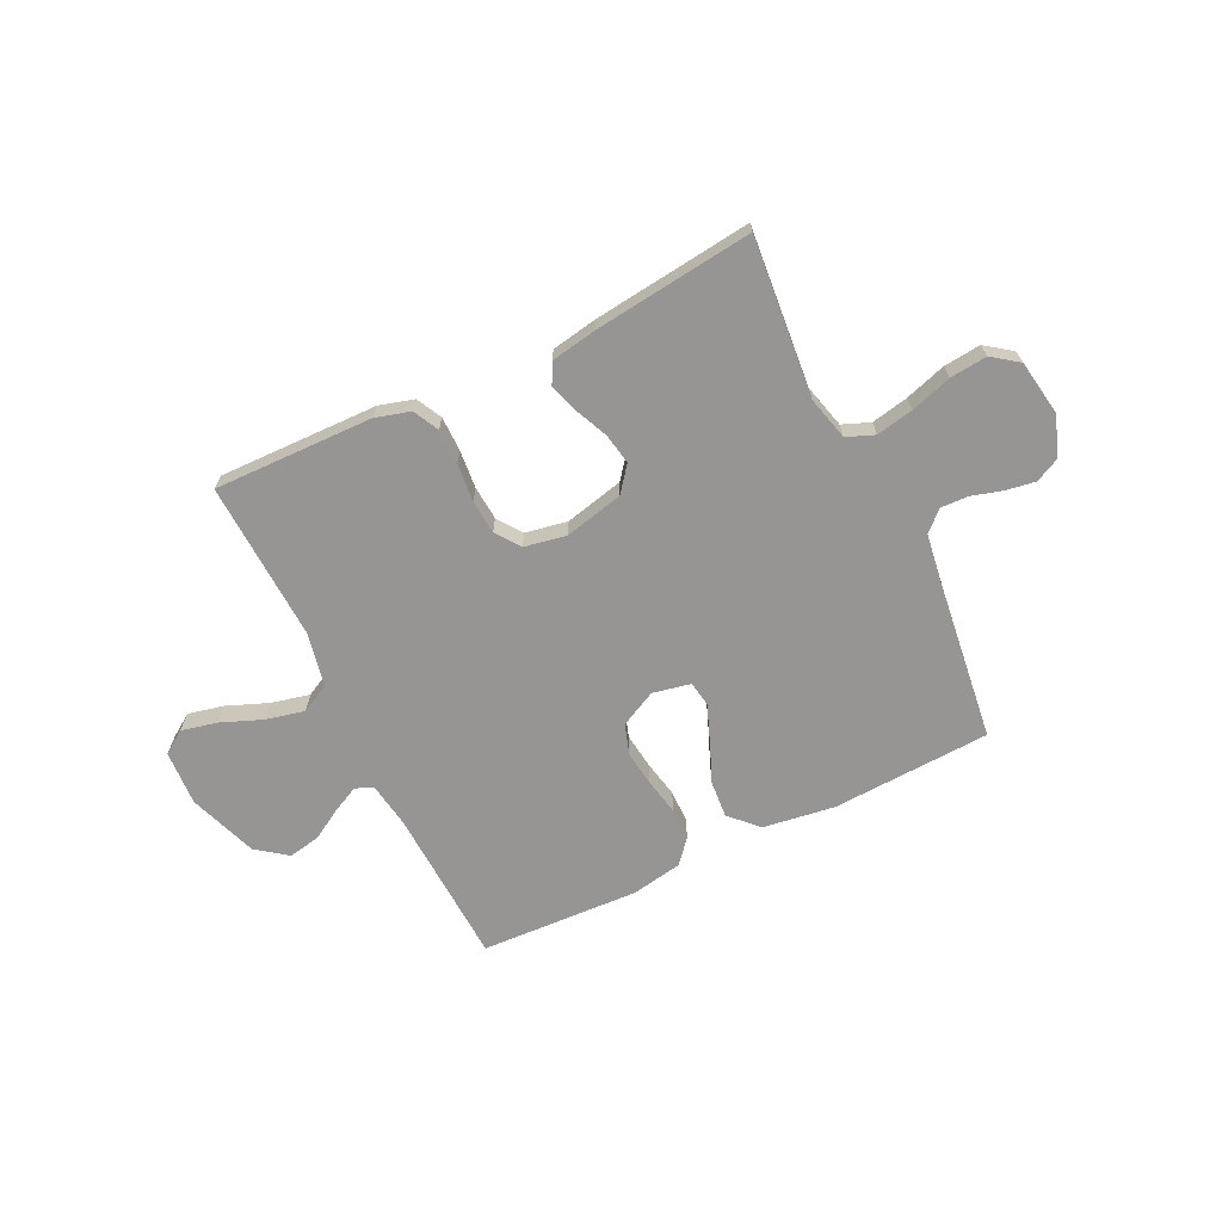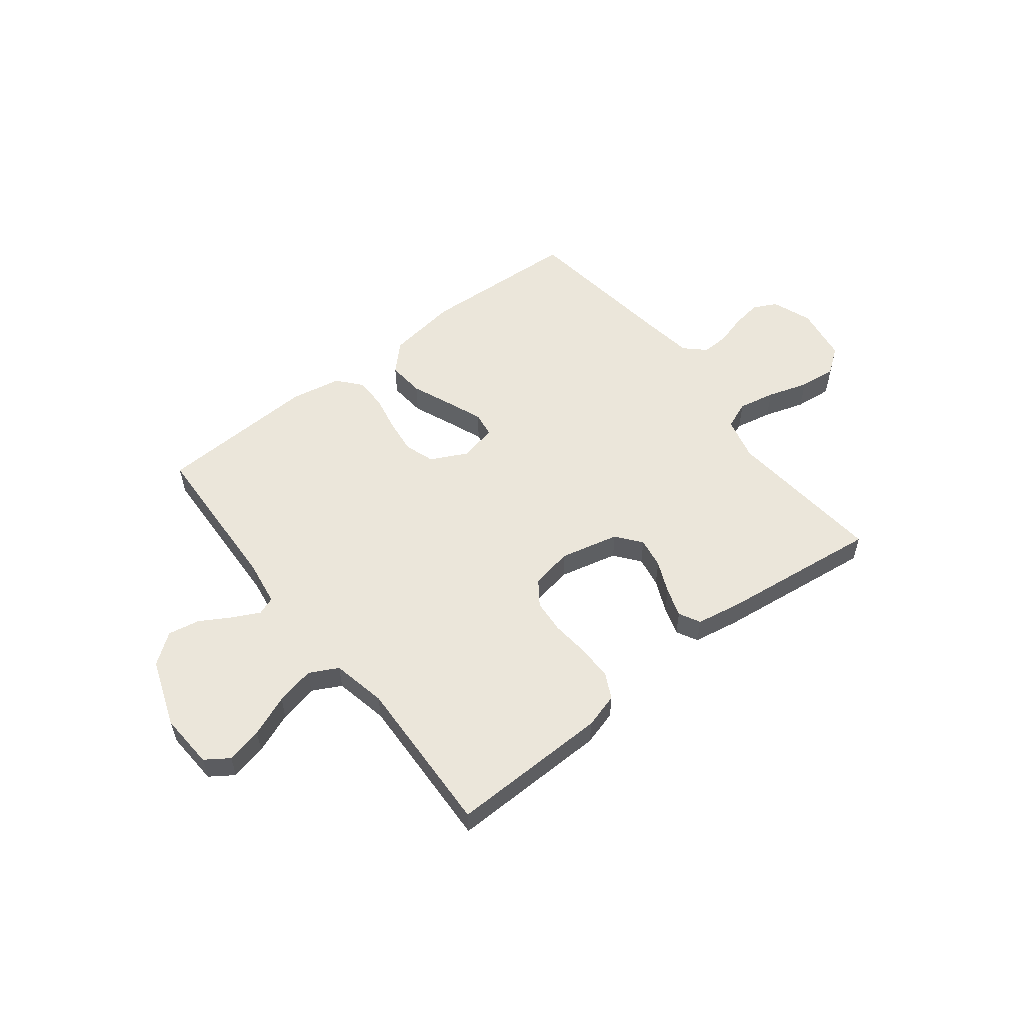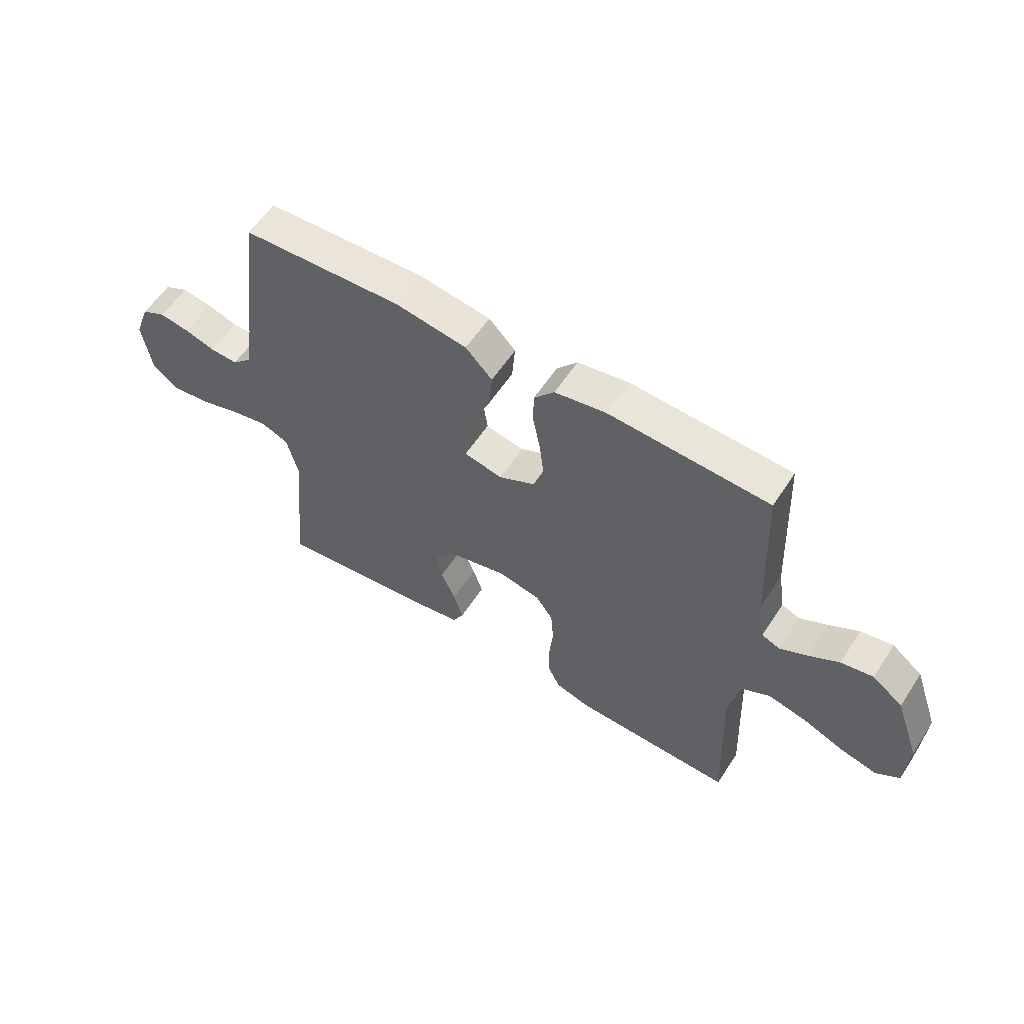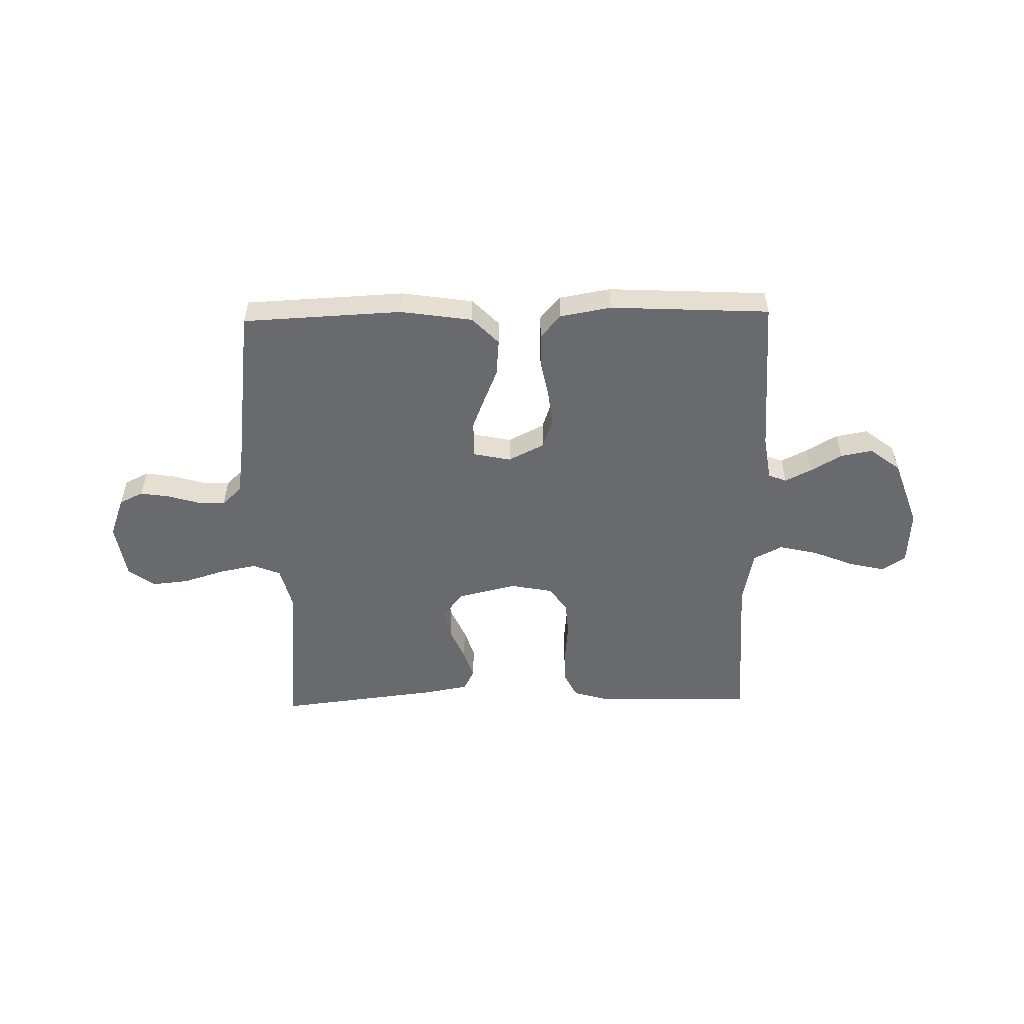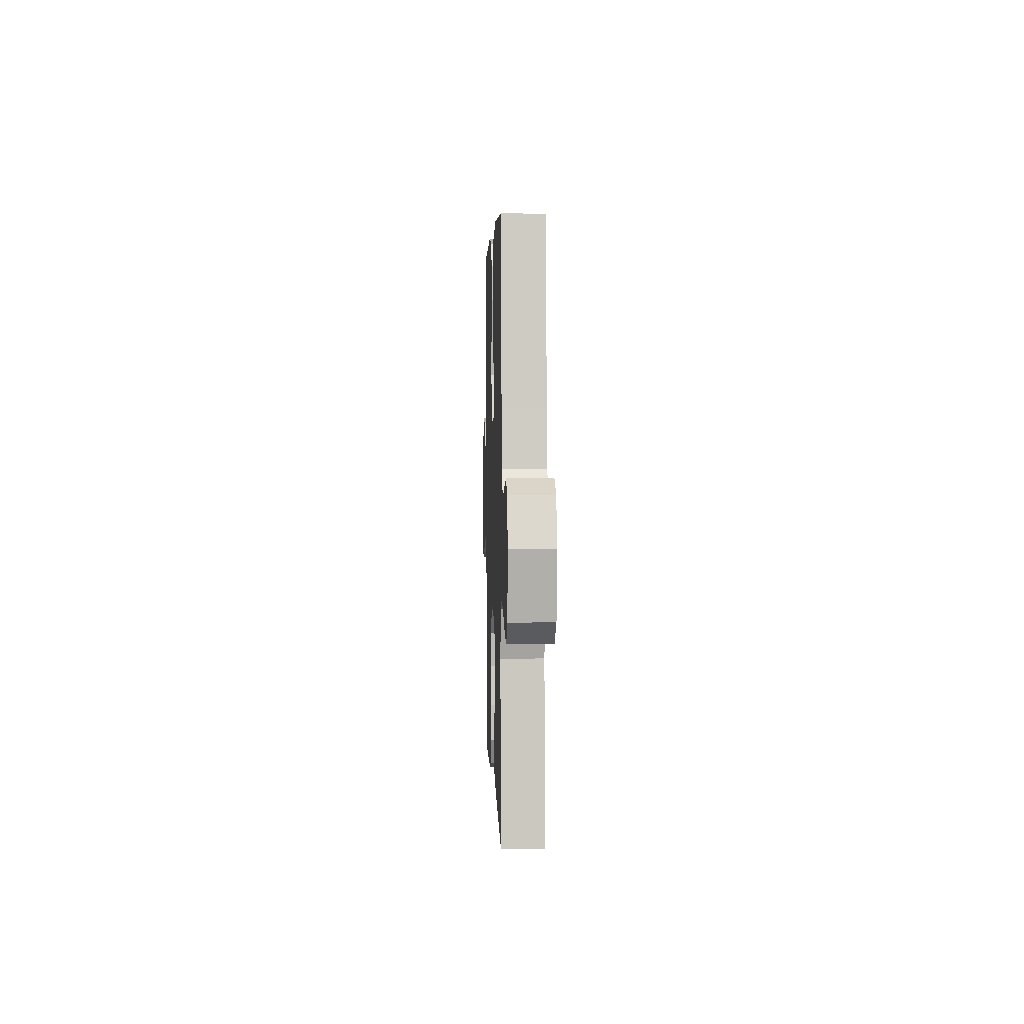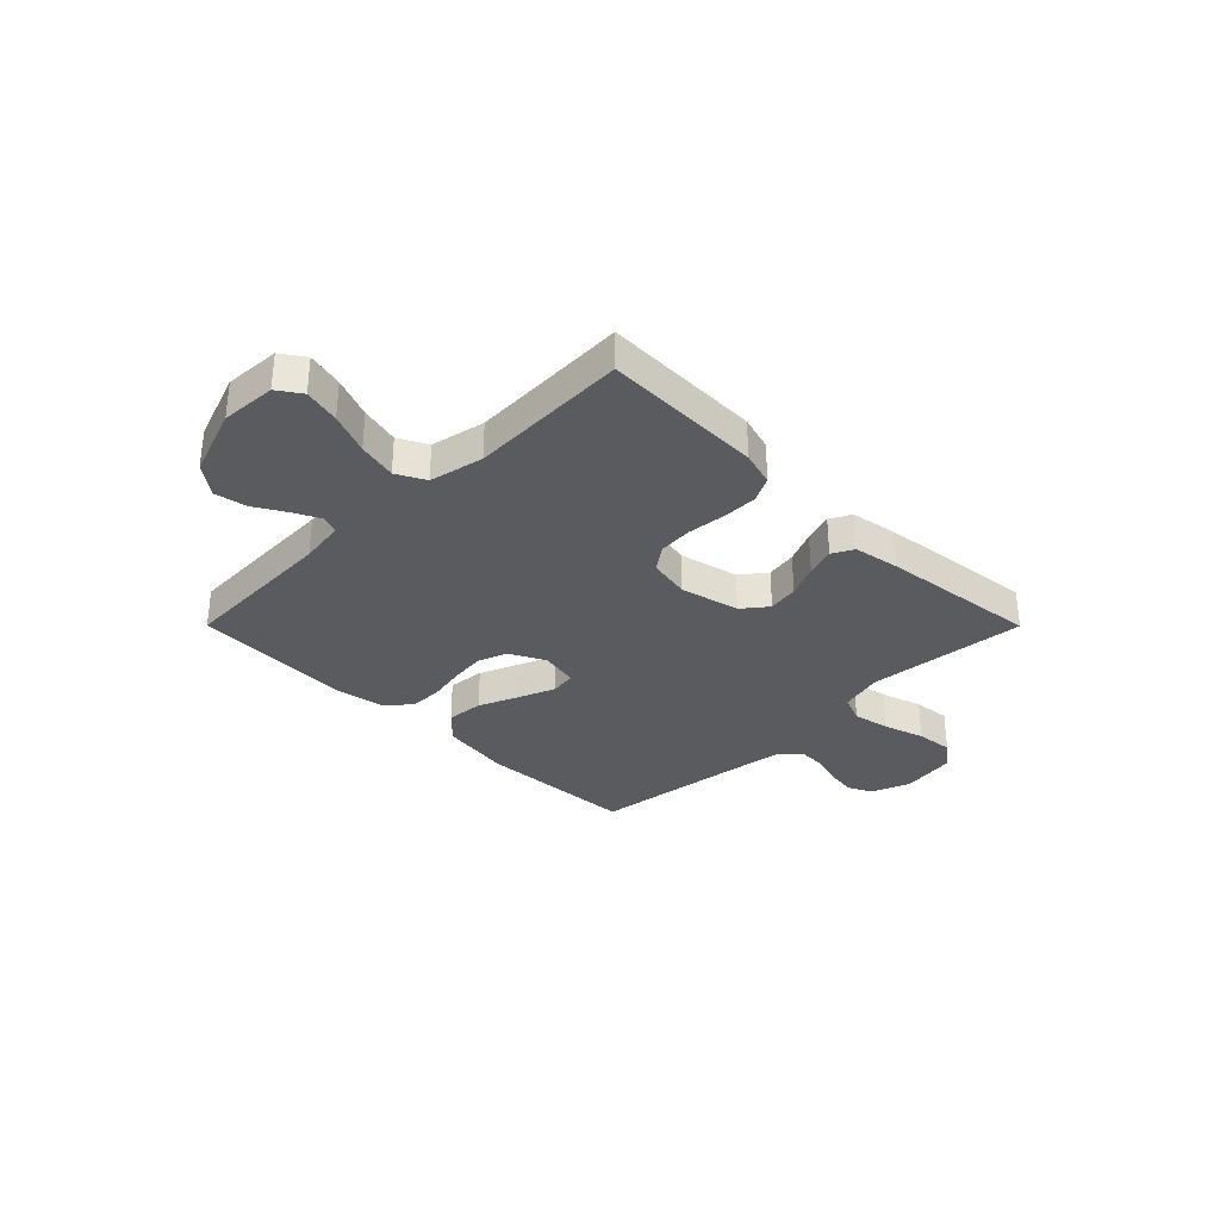
<metadata>
{"format":"obj","ext":"obj","renderer":"f3d","projection":"perspective","resolution":1024,"background":"white","views":[{"elev":-67.5,"azim":-154.0,"up":"+Y"},{"elev":54.9,"azim":142.1,"up":"+Y"},{"elev":57.7,"azim":32.8,"up":"+Z"},{"elev":-53.1,"azim":1.2,"up":"+Y"},{"elev":3.1,"azim":-92.0,"up":"+Z"},{"elev":-32.5,"azim":134.9,"up":"+Y"}]}
</metadata>
<code>
v -0.5 0.07 0.5
v -0.2 0.07 0.514
v -0.065 0.07 0.494
v -0.015 0.07 0.443
v -0.021 0.07 0.373
v -0.052 0.07 0.298
v -0.079 0.07 0.229
v -0.072 0.07 0.181
v 0 0.07 0.166
v 0.068 0.07 0.2
v 0.087 0.07 0.256
v 0.079 0.07 0.323
v 0.065 0.07 0.393
v 0.066 0.07 0.454
v 0.104 0.07 0.498
v 0.2 0.07 0.515
v 0.5 0.07 0.5
v 0.513 0.07 0.2
v 0.526 0.07 0.115
v 0.56 0.07 0.102
v 0.61 0.07 0.127
v 0.668 0.07 0.161
v 0.728 0.07 0.172
v 0.785 0.07 0.129
v 0.831 0.07 0
v 0.825 0.07 -0.104
v 0.781 0.07 -0.134
v 0.713 0.07 -0.118
v 0.636 0.07 -0.087
v 0.563 0.07 -0.07
v 0.509 0.07 -0.098
v 0.488 0.07 -0.2
v 0.5 0.07 -0.5
v 0.2 0.07 -0.493
v 0.134 0.07 -0.474
v 0.11 0.07 -0.426
v 0.11 0.07 -0.36
v 0.117 0.07 -0.288
v 0.112 0.07 -0.224
v 0.079 0.07 -0.178
v 0 0.07 -0.163
v -0.111 0.07 -0.189
v -0.148 0.07 -0.236
v -0.138 0.07 -0.294
v -0.111 0.07 -0.355
v -0.093 0.07 -0.41
v -0.114 0.07 -0.45
v -0.2 0.07 -0.465
v -0.5 0.07 -0.5
v -0.472 0.07 -0.2
v -0.493 0.07 -0.118
v -0.545 0.07 -0.097
v -0.615 0.07 -0.111
v -0.692 0.07 -0.135
v -0.762 0.07 -0.142
v -0.811 0.07 -0.106
v -0.828 0.07 0
v -0.8 0.07 0.075
v -0.755 0.07 0.097
v -0.699 0.07 0.088
v -0.641 0.07 0.071
v -0.589 0.07 0.069
v -0.552 0.07 0.104
v -0.538 0.07 0.2
v -0.5 0 0.5
v -0.2 0 0.514
v -0.065 0 0.494
v -0.015 0 0.443
v -0.021 0 0.373
v -0.052 0 0.298
v -0.079 0 0.229
v -0.072 0 0.181
v 0 0 0.166
v 0.068 0 0.2
v 0.087 0 0.256
v 0.079 0 0.323
v 0.065 0 0.393
v 0.066 0 0.454
v 0.104 0 0.498
v 0.2 0 0.515
v 0.5 0 0.5
v 0.513 0 0.2
v 0.526 0 0.115
v 0.56 0 0.102
v 0.61 0 0.127
v 0.668 0 0.161
v 0.728 0 0.172
v 0.785 0 0.129
v 0.831 0 0
v 0.825 0 -0.104
v 0.781 0 -0.134
v 0.713 0 -0.118
v 0.636 0 -0.087
v 0.563 0 -0.07
v 0.509 0 -0.098
v 0.488 0 -0.2
v 0.5 0 -0.5
v 0.2 0 -0.493
v 0.134 0 -0.474
v 0.11 0 -0.426
v 0.11 0 -0.36
v 0.117 0 -0.288
v 0.112 0 -0.224
v 0.079 0 -0.178
v 0 0 -0.163
v -0.111 0 -0.189
v -0.148 0 -0.236
v -0.138 0 -0.294
v -0.111 0 -0.355
v -0.093 0 -0.41
v -0.114 0 -0.45
v -0.2 0 -0.465
v -0.5 0 -0.5
v -0.472 0 -0.2
v -0.493 0 -0.118
v -0.545 0 -0.097
v -0.615 0 -0.111
v -0.692 0 -0.135
v -0.762 0 -0.142
v -0.811 0 -0.106
v -0.828 0 0
v -0.8 0 0.075
v -0.755 0 0.097
v -0.699 0 0.088
v -0.641 0 0.071
v -0.589 0 0.069
v -0.552 0 0.104
v -0.538 0 0.2
f 58 59 60 61
f 58 61 62
f 57 58 62
f 56 57 62
f 53 54 55 56
f 52 53 56 62
f 51 52 62 63
f 47 48 49 50
f 47 50 51
f 44 45 46 47
f 43 44 47 51
f 42 43 51 63
f 35 36 37 38
f 35 38 39
f 32 33 34 35
f 31 32 35 39
f 30 31 39 40
f 26 27 28 29
f 26 29 30
f 25 26 30
f 21 22 23 24
f 20 21 24 25
f 15 16 17 18
f 15 18 19
f 12 13 14 15
f 11 12 15 19
f 10 11 19 20
f 3 4 5 6
f 3 6 7
f 64 1 2 3
f 64 3 7
f 41 42 63 64
f 9 10 20 25
f 9 25 30 40
f 64 7 8
f 40 41 64
f 8 9 40 64
f 125 124 123 122
f 126 125 122
f 126 122 121
f 126 121 120
f 120 119 118 117
f 126 120 117 116
f 127 126 116 115
f 114 113 112 111
f 115 114 111
f 111 110 109 108
f 115 111 108 107
f 127 115 107 106
f 102 101 100 99
f 103 102 99
f 99 98 97 96
f 103 99 96 95
f 104 103 95 94
f 93 92 91 90
f 94 93 90
f 94 90 89
f 88 87 86 85
f 89 88 85 84
f 82 81 80 79
f 83 82 79
f 79 78 77 76
f 83 79 76 75
f 84 83 75 74
f 70 69 68 67
f 71 70 67
f 67 66 65 128
f 71 67 128
f 128 127 106 105
f 89 84 74 73
f 104 94 89 73
f 72 71 128
f 128 105 104
f 128 104 73 72
f 1 65 66 2
f 2 66 67 3
f 3 67 68 4
f 4 68 69 5
f 5 69 70 6
f 6 70 71 7
f 7 71 72 8
f 8 72 73 9
f 9 73 74 10
f 10 74 75 11
f 11 75 76 12
f 12 76 77 13
f 13 77 78 14
f 14 78 79 15
f 15 79 80 16
f 16 80 81 17
f 17 81 82 18
f 18 82 83 19
f 19 83 84 20
f 20 84 85 21
f 21 85 86 22
f 22 86 87 23
f 23 87 88 24
f 24 88 89 25
f 25 89 90 26
f 26 90 91 27
f 27 91 92 28
f 28 92 93 29
f 29 93 94 30
f 30 94 95 31
f 31 95 96 32
f 32 96 97 33
f 33 97 98 34
f 34 98 99 35
f 35 99 100 36
f 36 100 101 37
f 37 101 102 38
f 38 102 103 39
f 39 103 104 40
f 40 104 105 41
f 41 105 106 42
f 42 106 107 43
f 43 107 108 44
f 44 108 109 45
f 45 109 110 46
f 46 110 111 47
f 47 111 112 48
f 48 112 113 49
f 49 113 114 50
f 50 114 115 51
f 51 115 116 52
f 52 116 117 53
f 53 117 118 54
f 54 118 119 55
f 55 119 120 56
f 56 120 121 57
f 57 121 122 58
f 58 122 123 59
f 59 123 124 60
f 60 124 125 61
f 61 125 126 62
f 62 126 127 63
f 63 127 128 64
f 64 128 65 1

</code>
